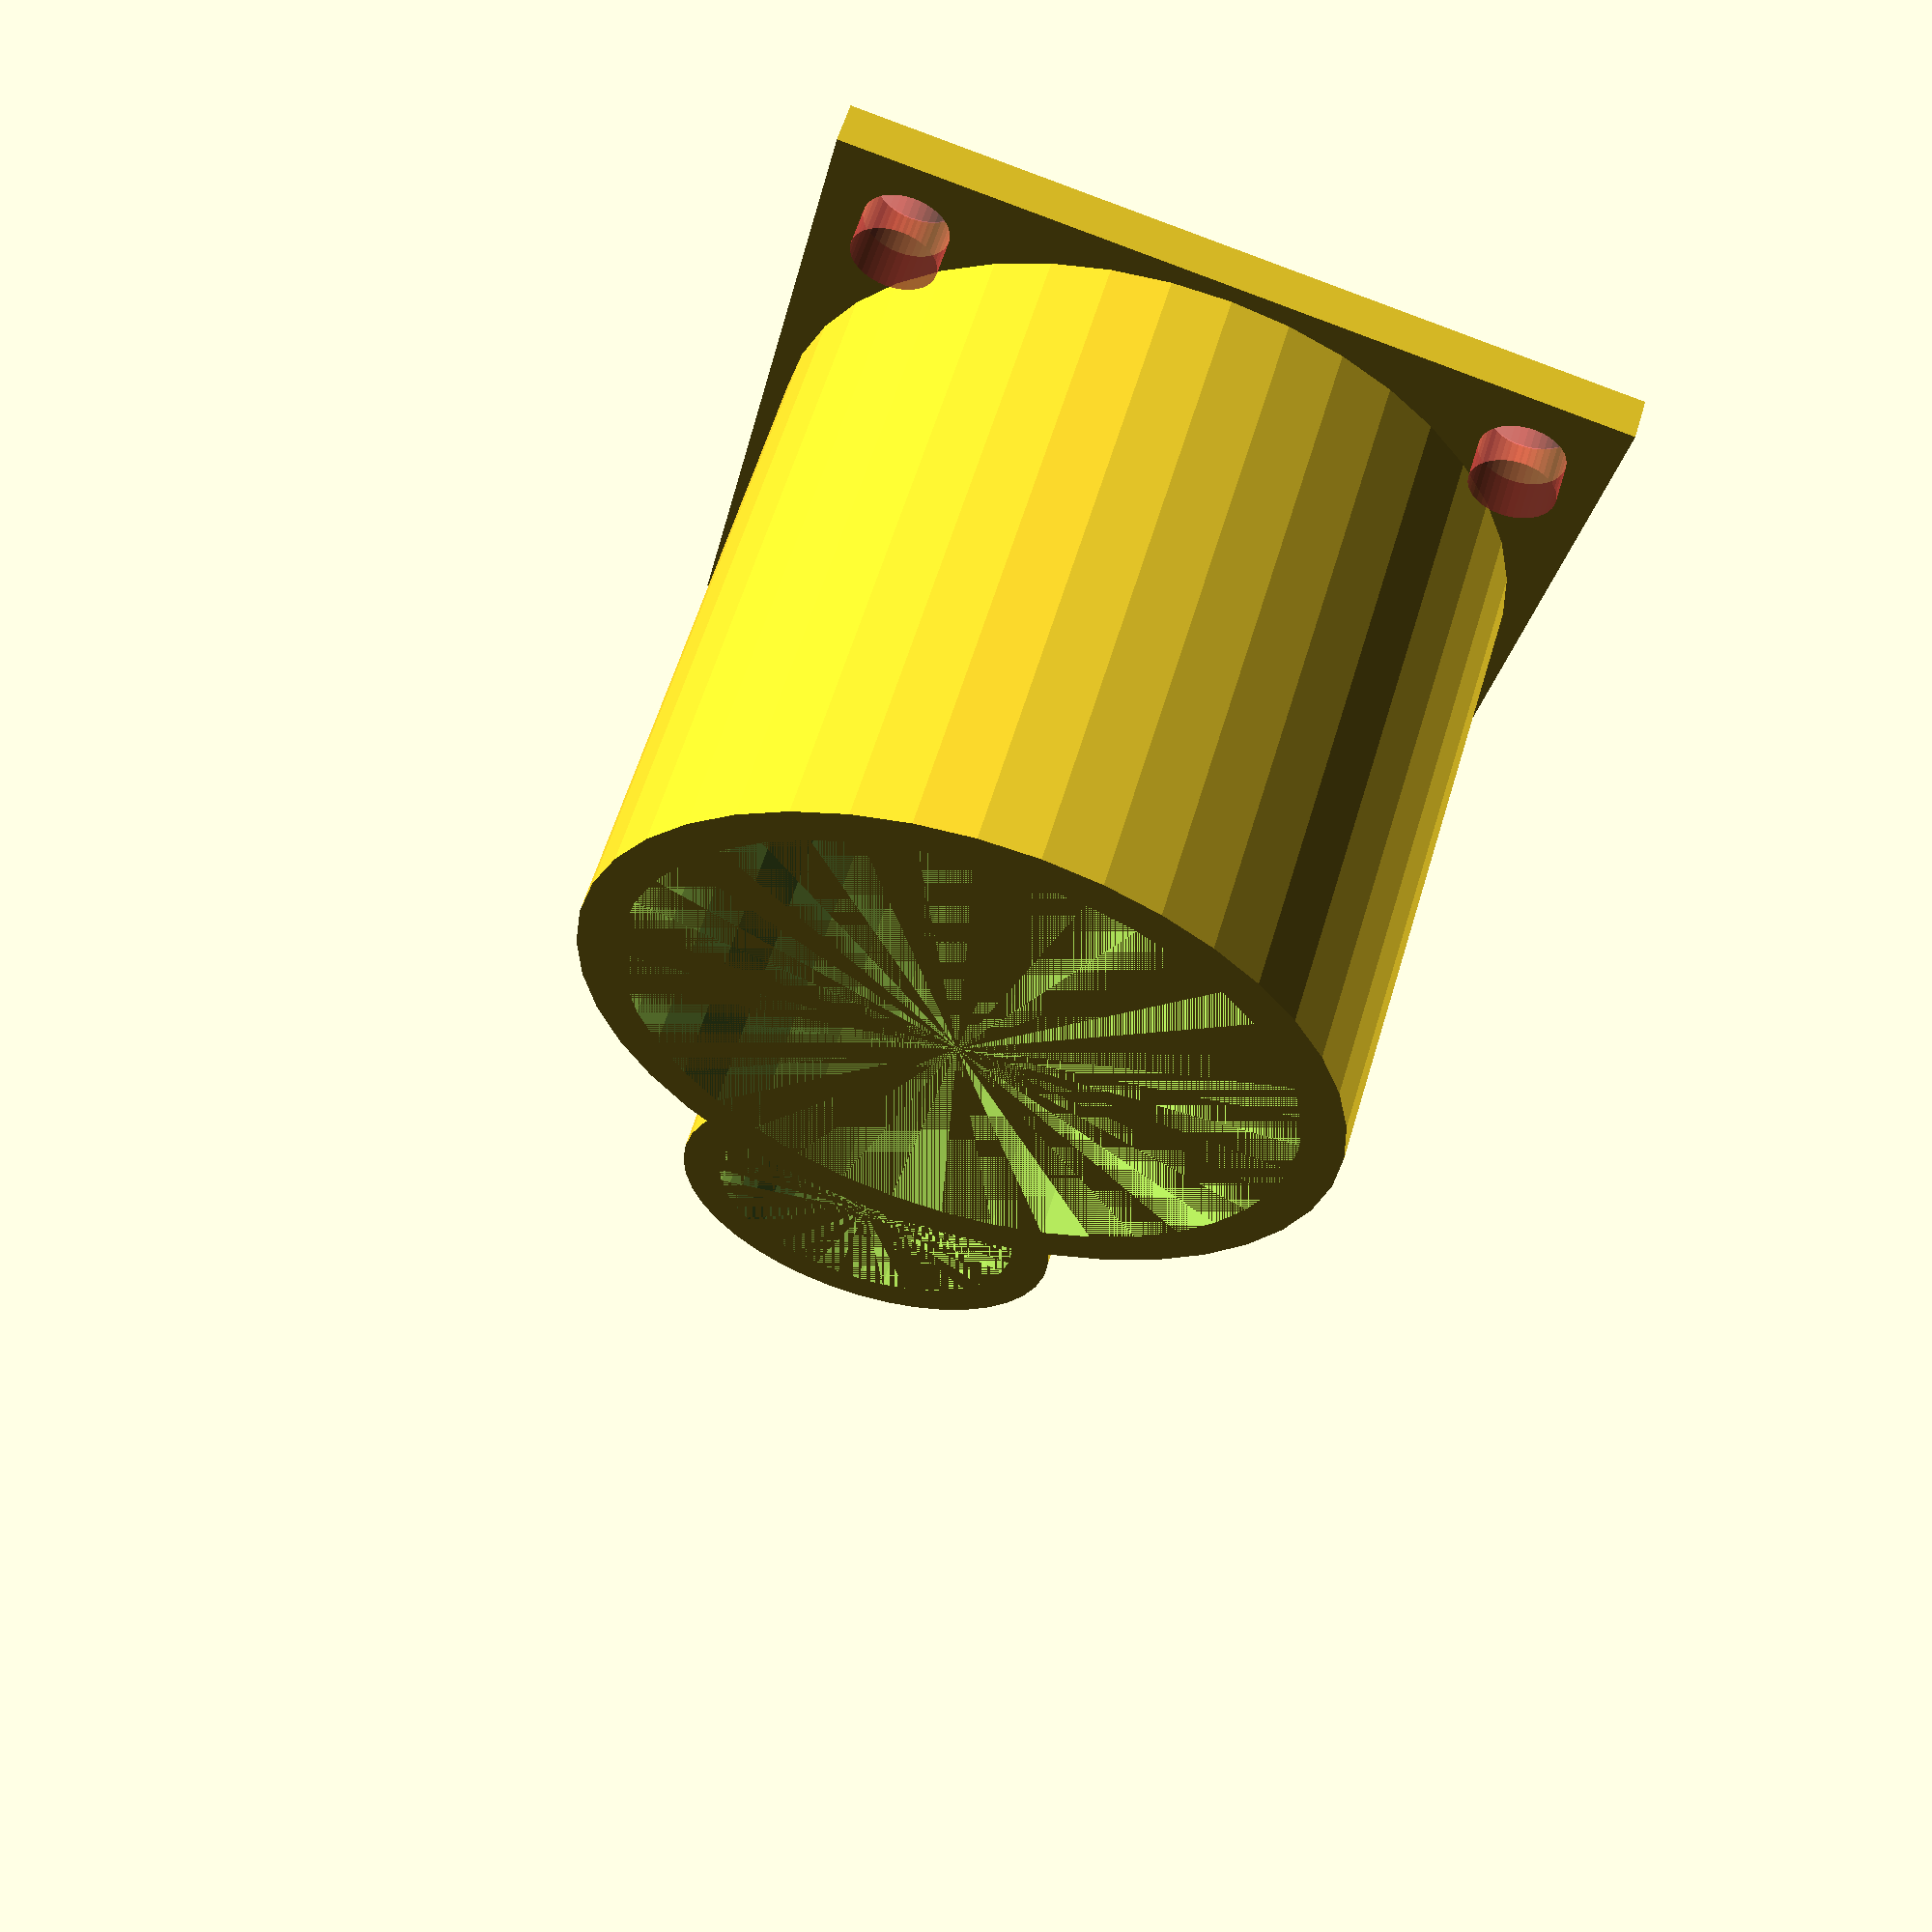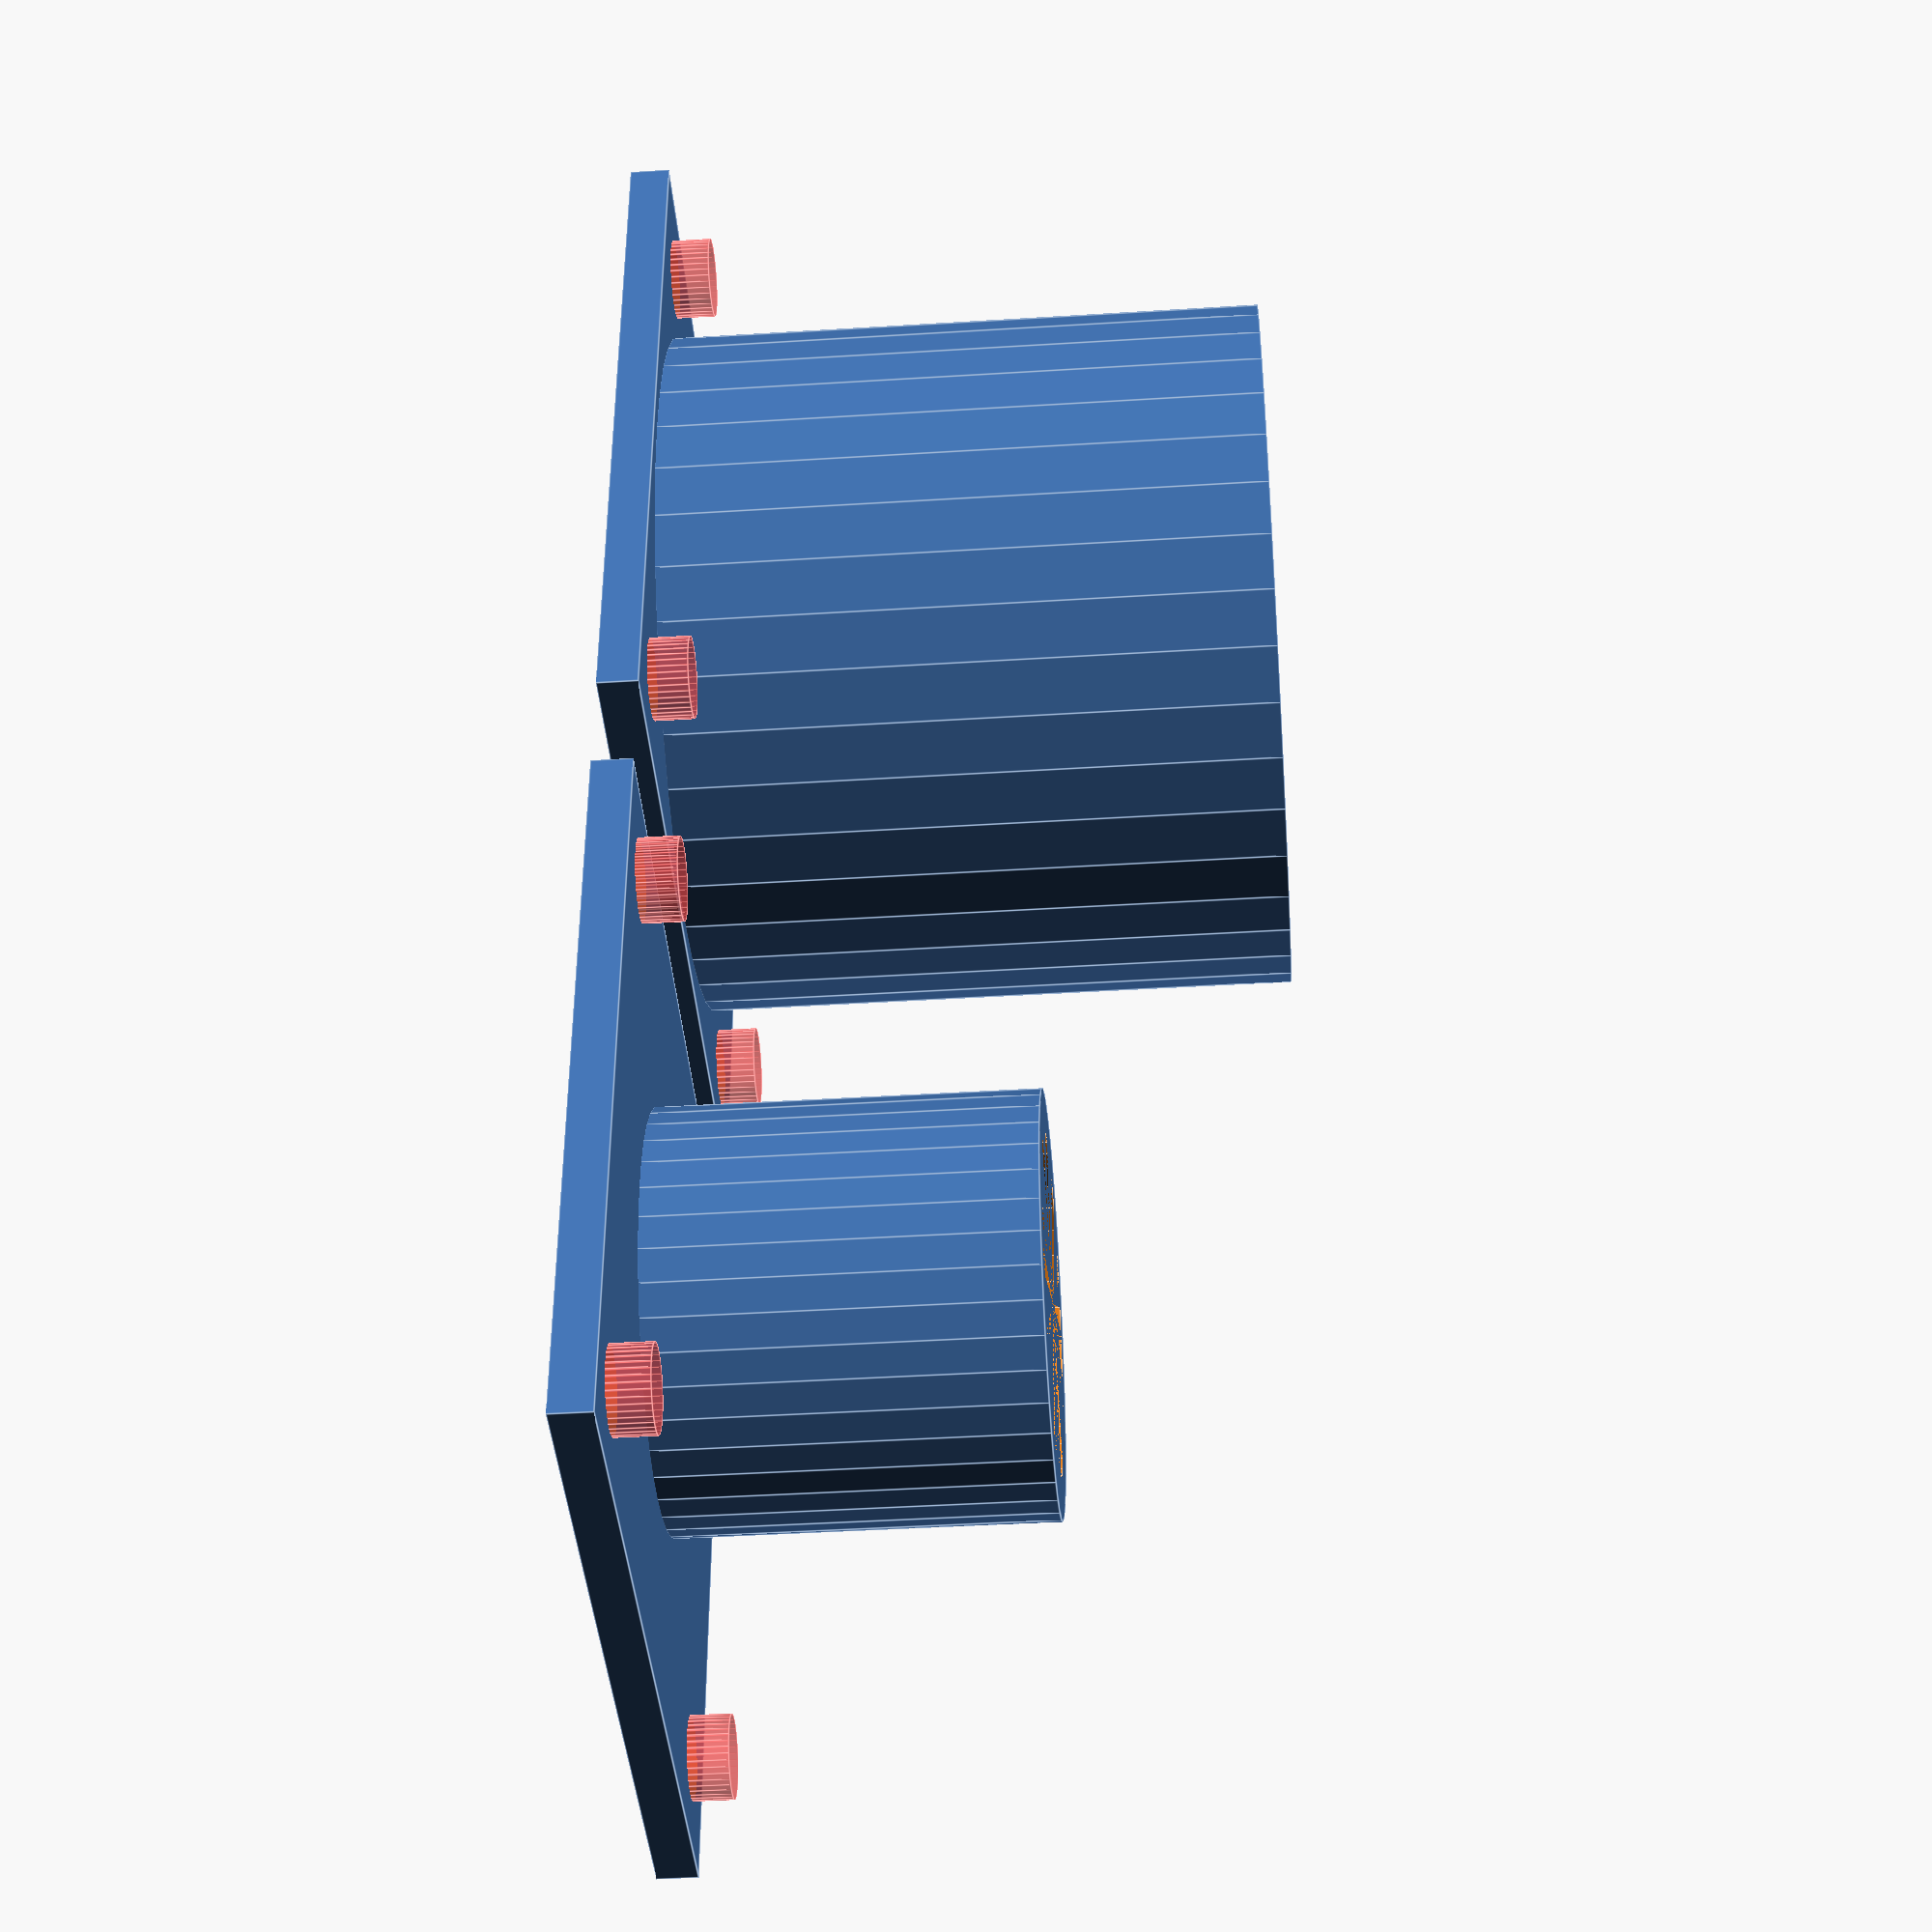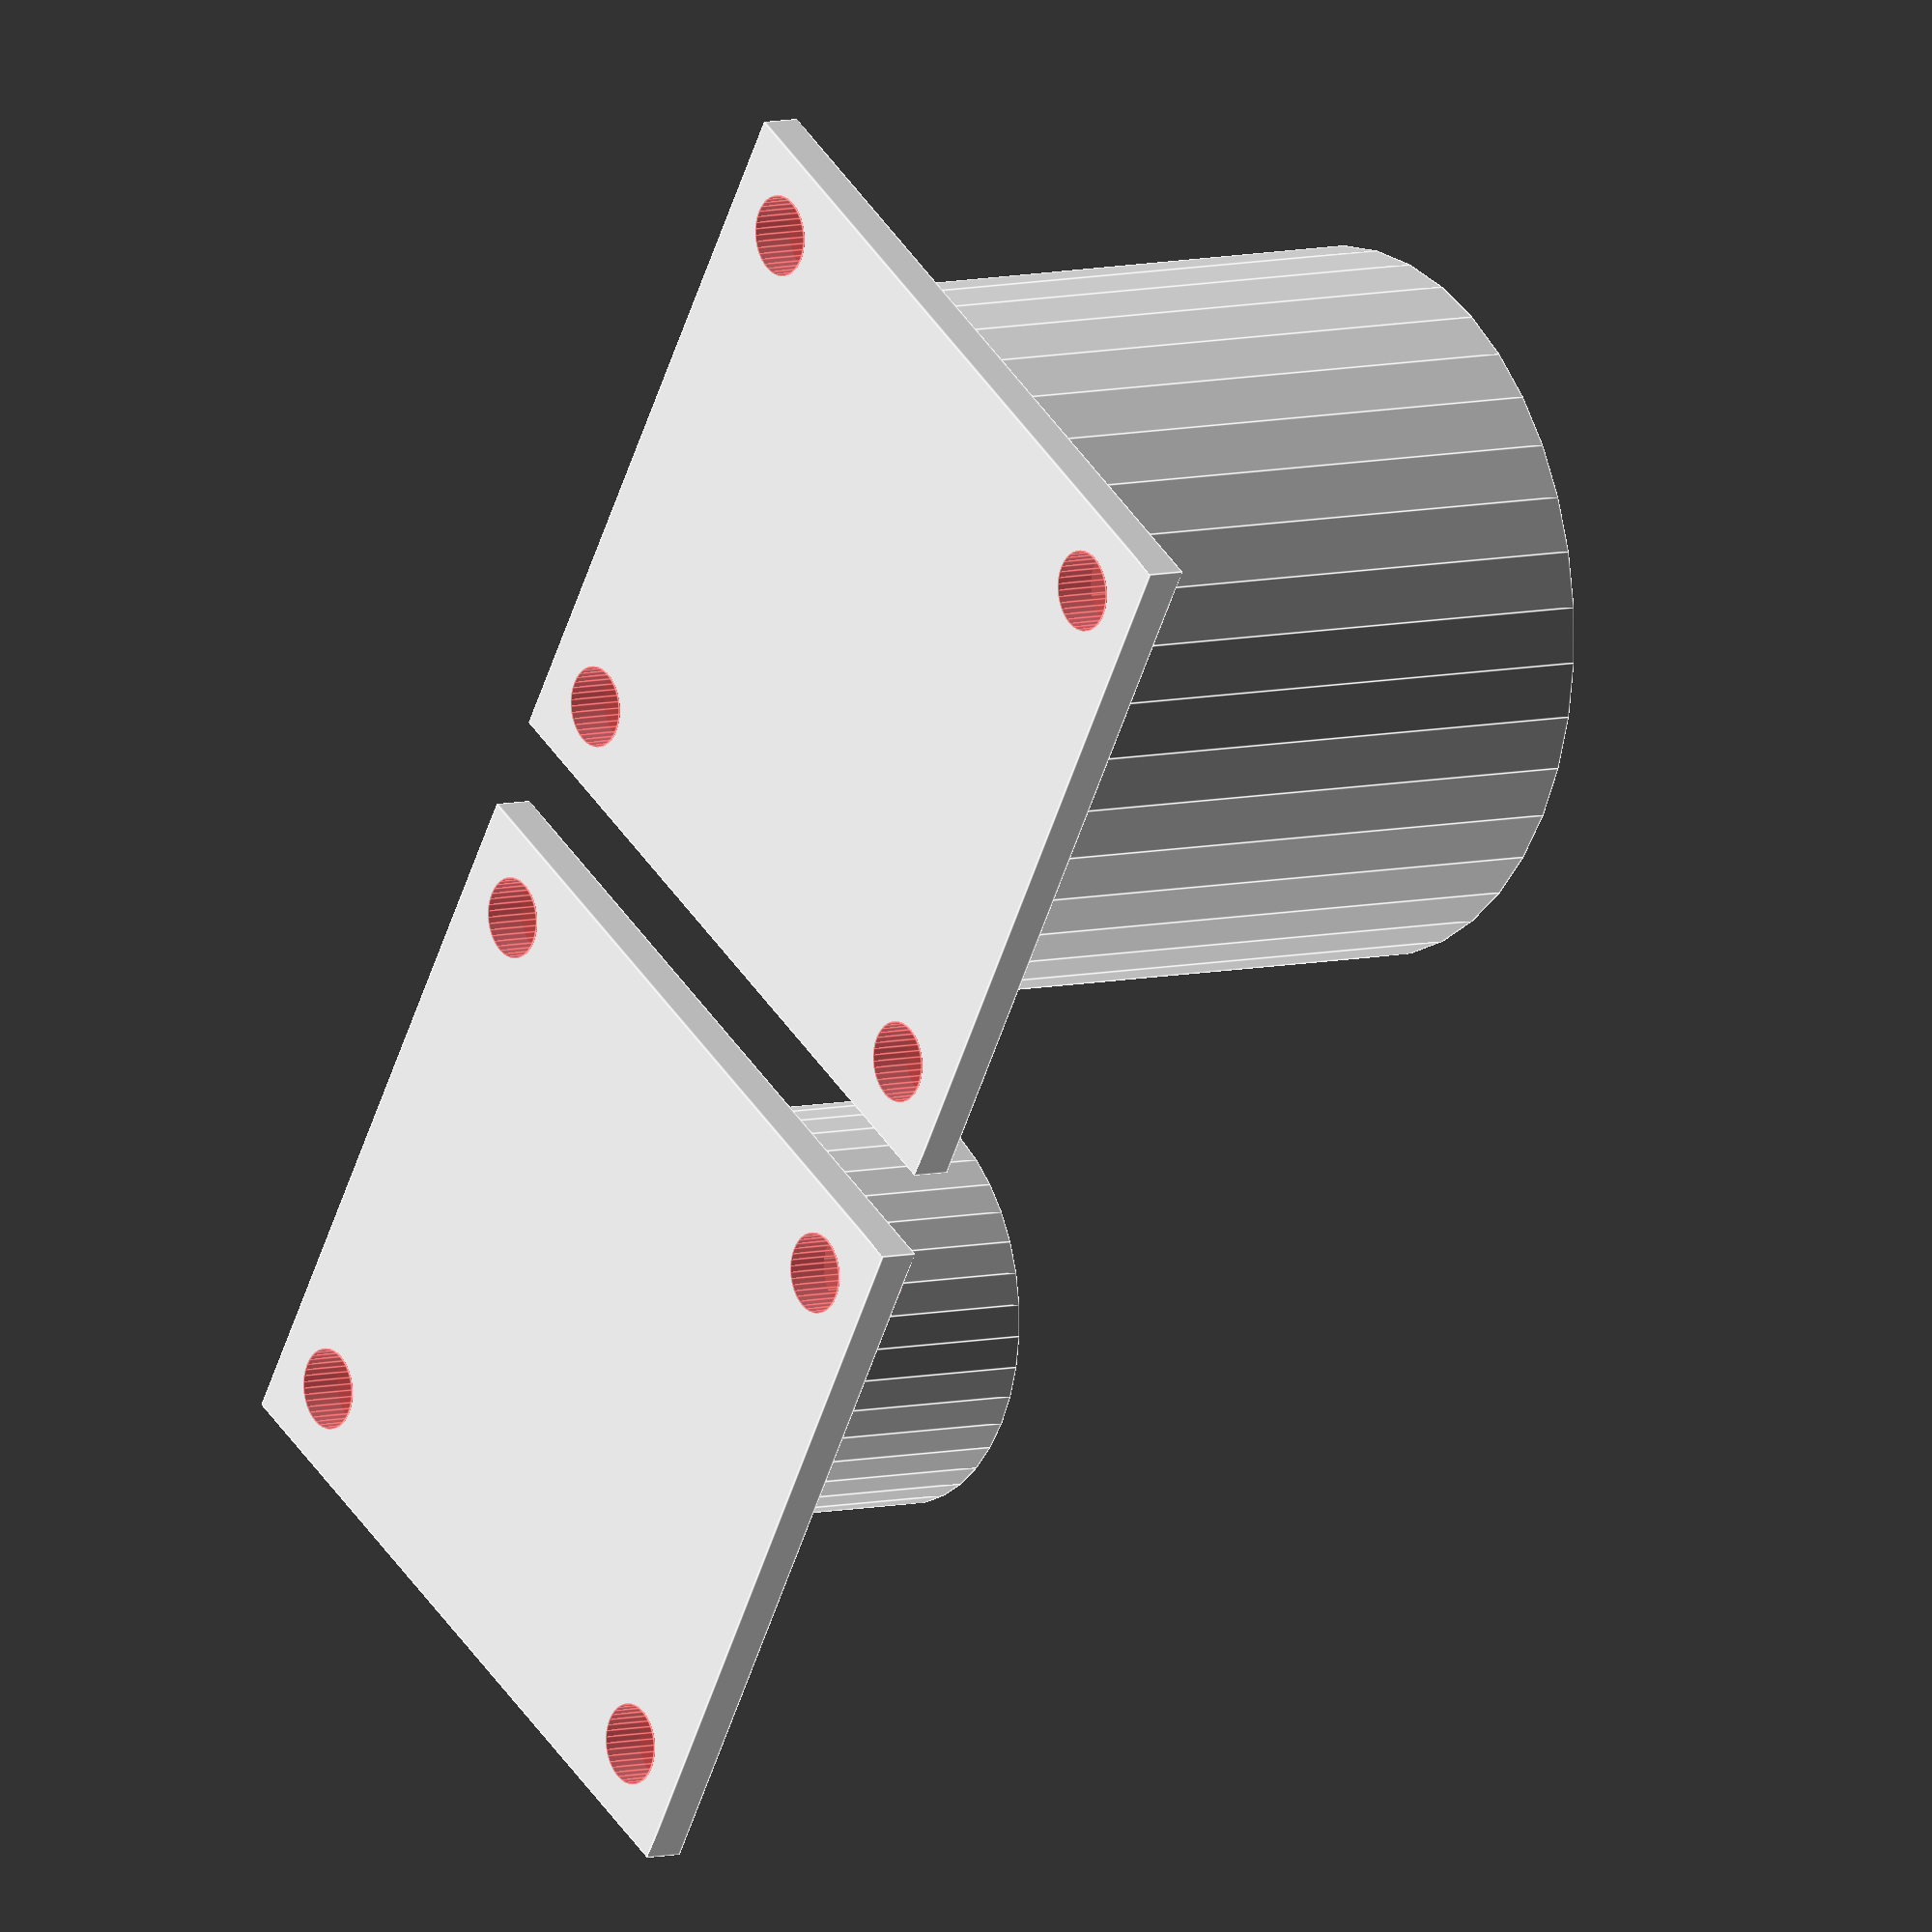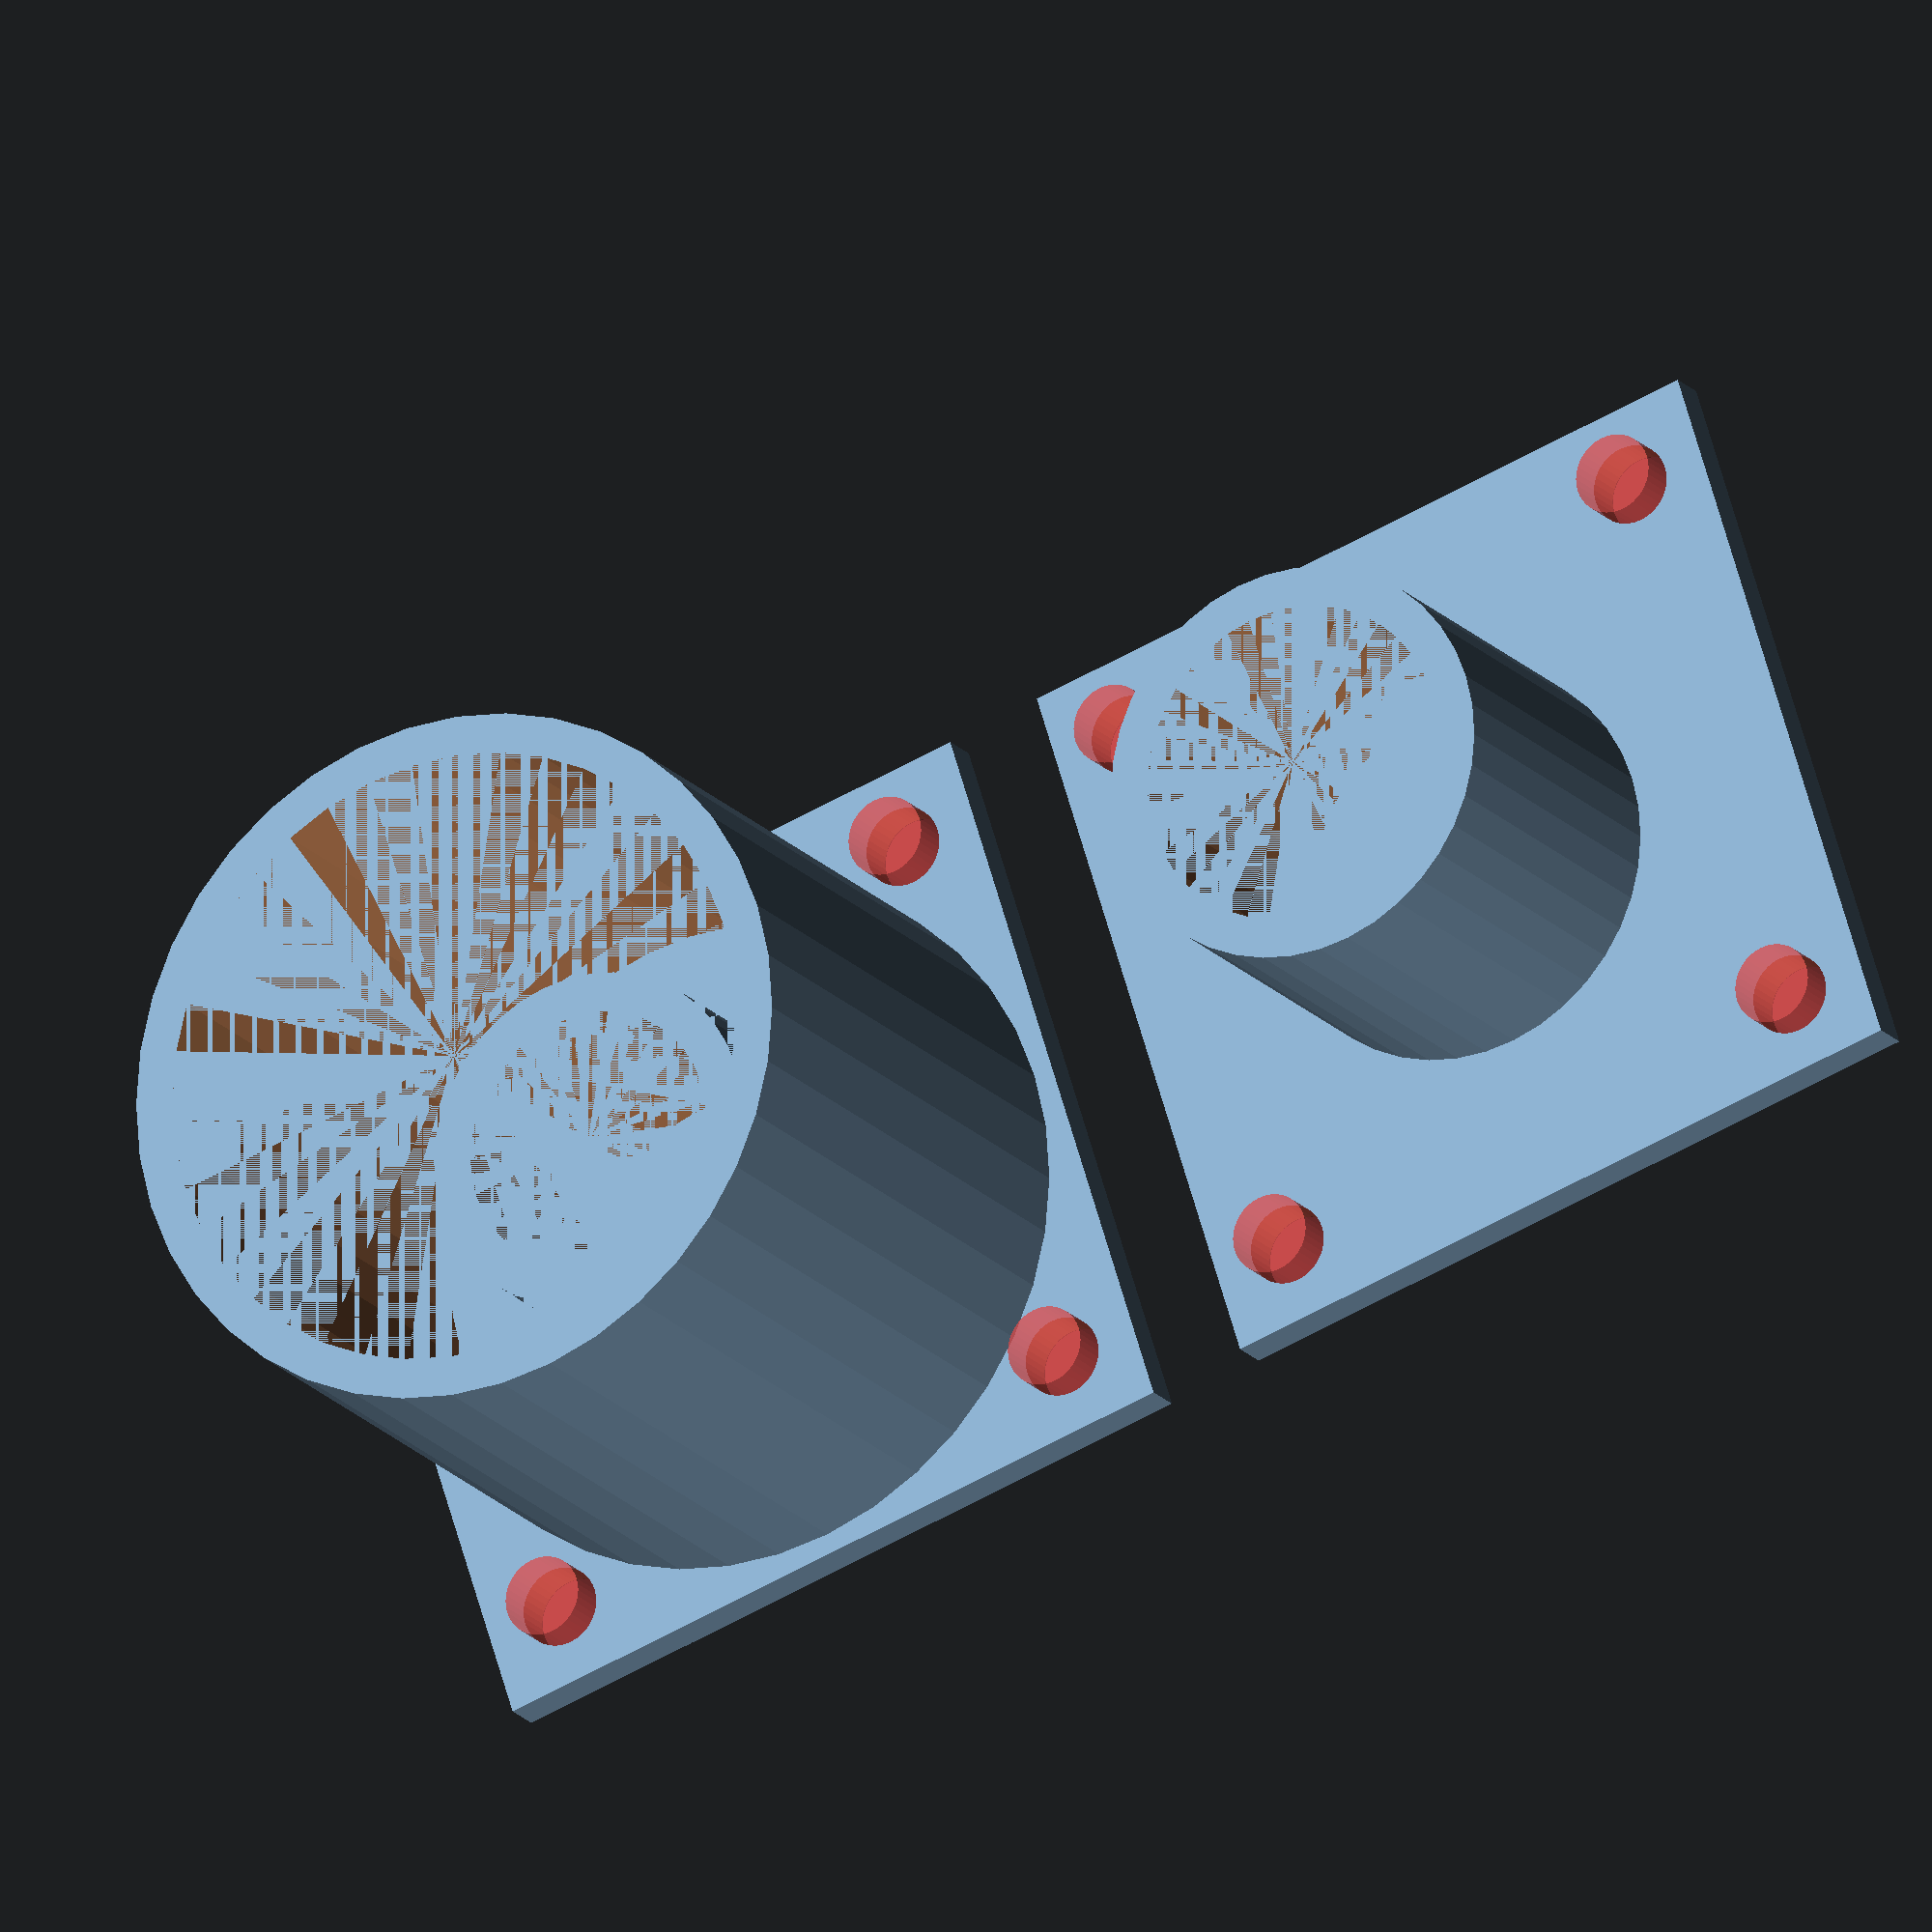
<openscad>
// Lift sensor caps

// Overall cap thickness
cap_thickness = 2;

// plate parameters
plate_thickness = 2;
plate_edge = 1;
hole_diameter = 4;
hole_edge = 2;

// Inner slip diameter
inner_slip = 1;

// The cable cap measurements
cable_diameter = 15 + inner_slip;
cable_depth = 18;

// sensor is a "double" cap
sensor_outer_diameter = 30 + inner_slip;
sensor_outer_depth = 30;
sensor_inner_diameter = 12 + inner_slip;
sensor_inner_depth = 15.5;



pad = 0.05;
$fn=40;

// calculated
plate_size_xy = sensor_outer_diameter + 2*cap_thickness + 2*plate_edge;
hole_offset = plate_size_xy / 2.0 - hole_diameter / 2.0 - hole_edge;

module plate() {
    difference() {
        translate([0,0,-plate_thickness / 2.0 + pad] )
        cube([plate_size_xy, plate_size_xy, plate_thickness], center = true);

        # translate([hole_offset, hole_offset, -plate_thickness])
        cylinder(r = hole_diameter / 2.0, h = plate_thickness * 2.0);
        # translate([hole_offset, -hole_offset, -plate_thickness])
        cylinder(r = hole_diameter / 2.0, h = plate_thickness * 2.0);
        # translate([-hole_offset, hole_offset, -plate_thickness])
        cylinder(r = hole_diameter / 2.0, h = plate_thickness * 2.0);
        # translate([-hole_offset, -hole_offset, -plate_thickness])
        cylinder(r = hole_diameter / 2.0, h = plate_thickness * 2.0);

    }
}

module cable_cap() {
    difference() {
        cylinder(r = cable_diameter / 2.0 + cap_thickness, h = cable_depth);
        cylinder(r = cable_diameter / 2.0, h = cable_depth);
    }
    plate();
}

module sensor_cap() {
    difference() {
        cylinder(r = sensor_outer_diameter / 2.0 + cap_thickness, h = sensor_outer_depth);
        cylinder(r = sensor_outer_diameter / 2.0, h = sensor_outer_depth);
    }
    difference() {
        cylinder(r = sensor_inner_diameter / 2.0 + cap_thickness, h = sensor_inner_depth);
        cylinder(r = sensor_inner_diameter / 2.0, h = sensor_inner_depth);
    }
    plate();
}


translate([-plate_size_xy-5,0,0])
sensor_cap();
cable_cap();

</openscad>
<views>
elev=121.0 azim=281.9 roll=163.5 proj=p view=wireframe
elev=222.2 azim=269.0 roll=265.7 proj=p view=edges
elev=353.0 azim=58.6 roll=233.2 proj=o view=edges
elev=198.3 azim=162.4 roll=153.0 proj=o view=wireframe
</views>
